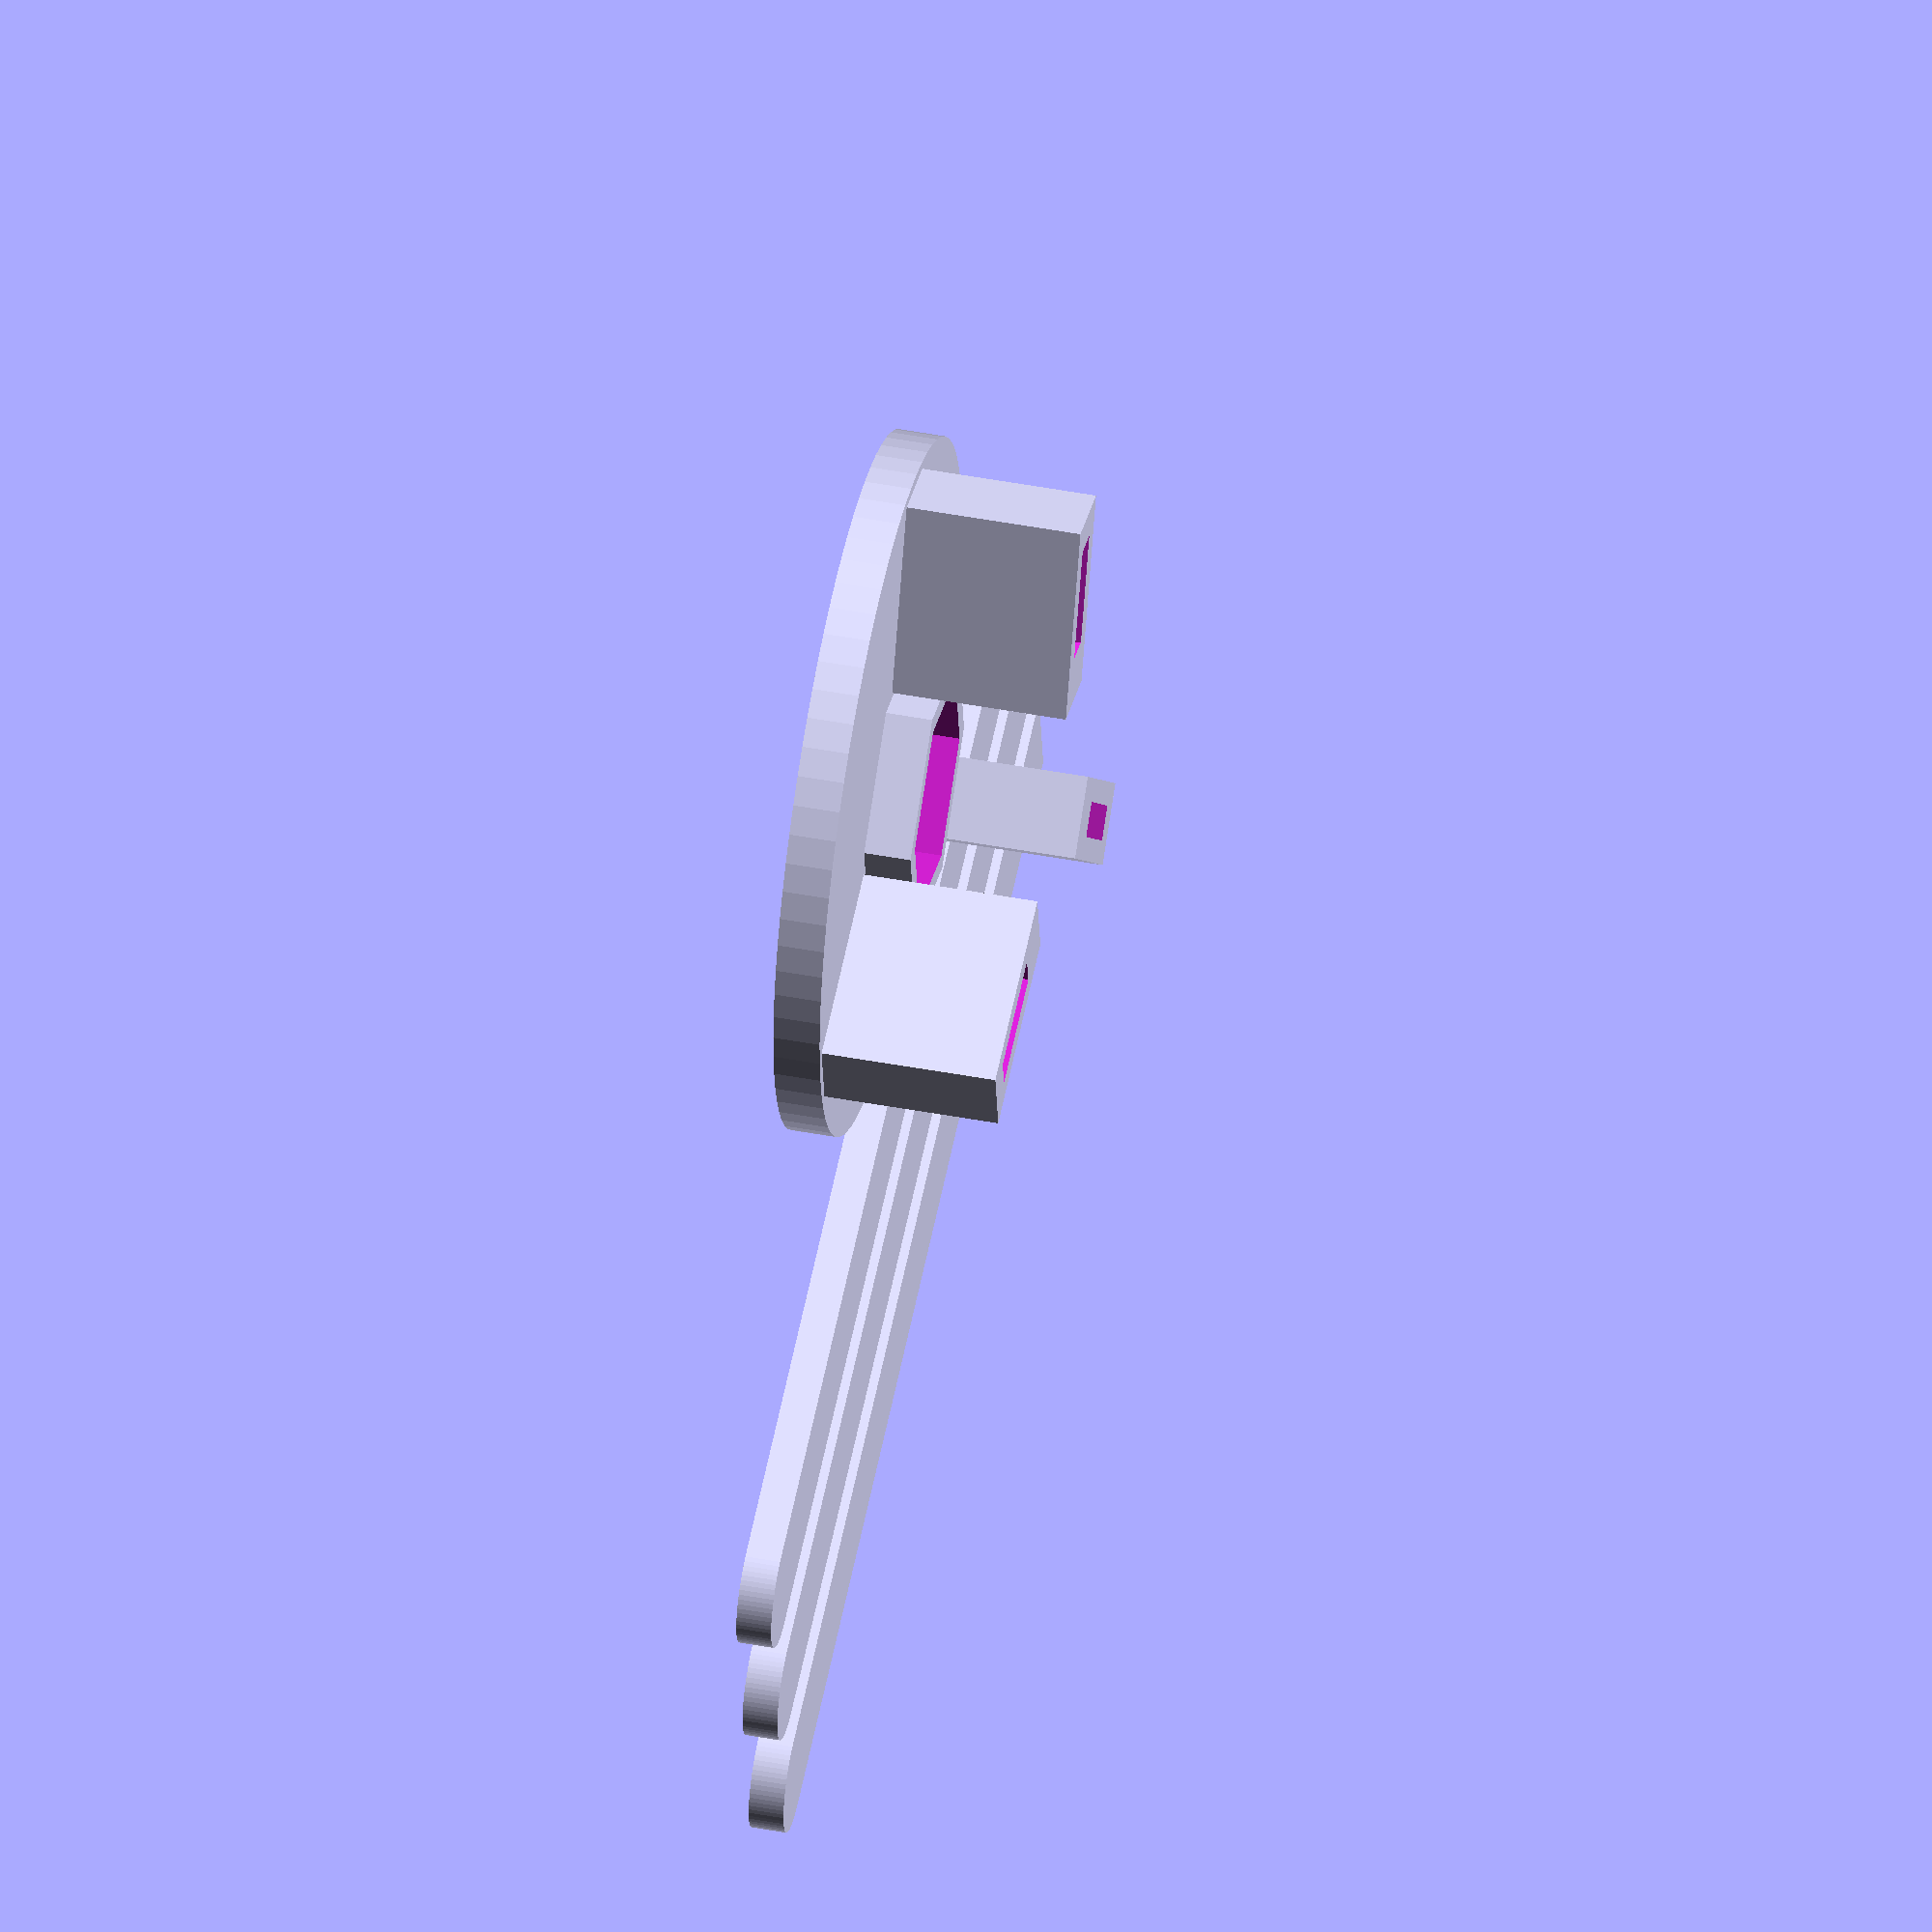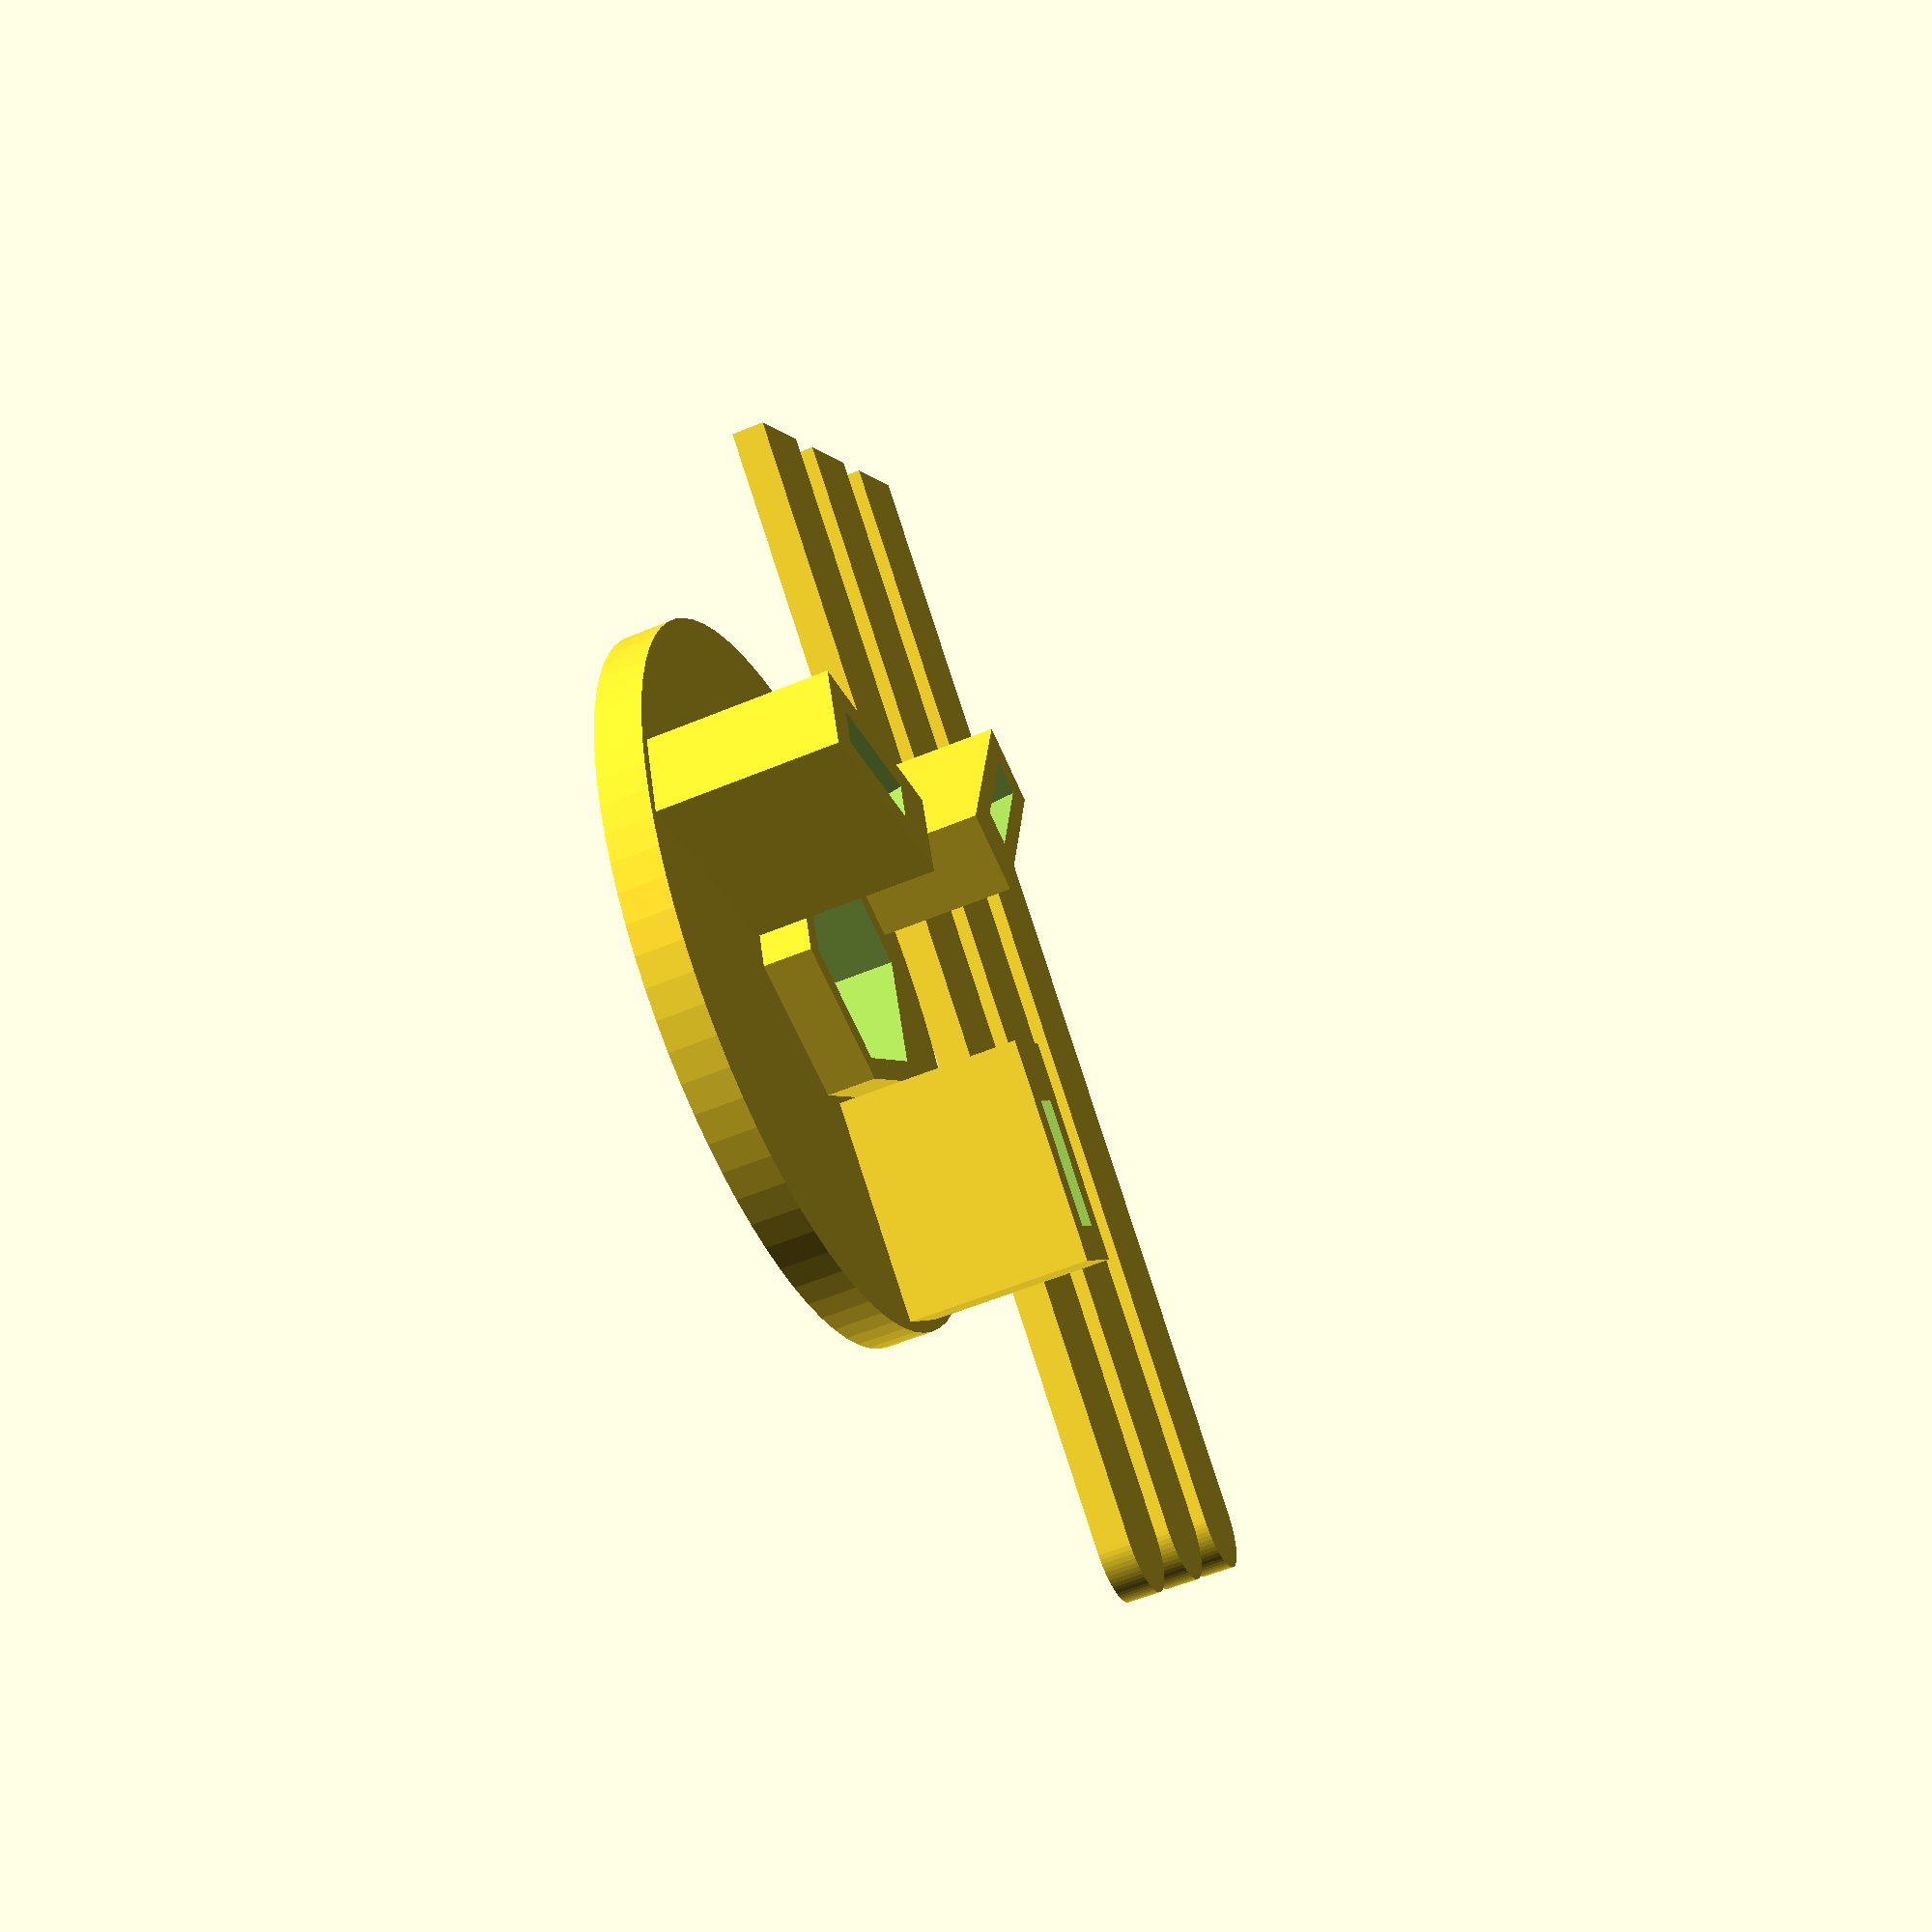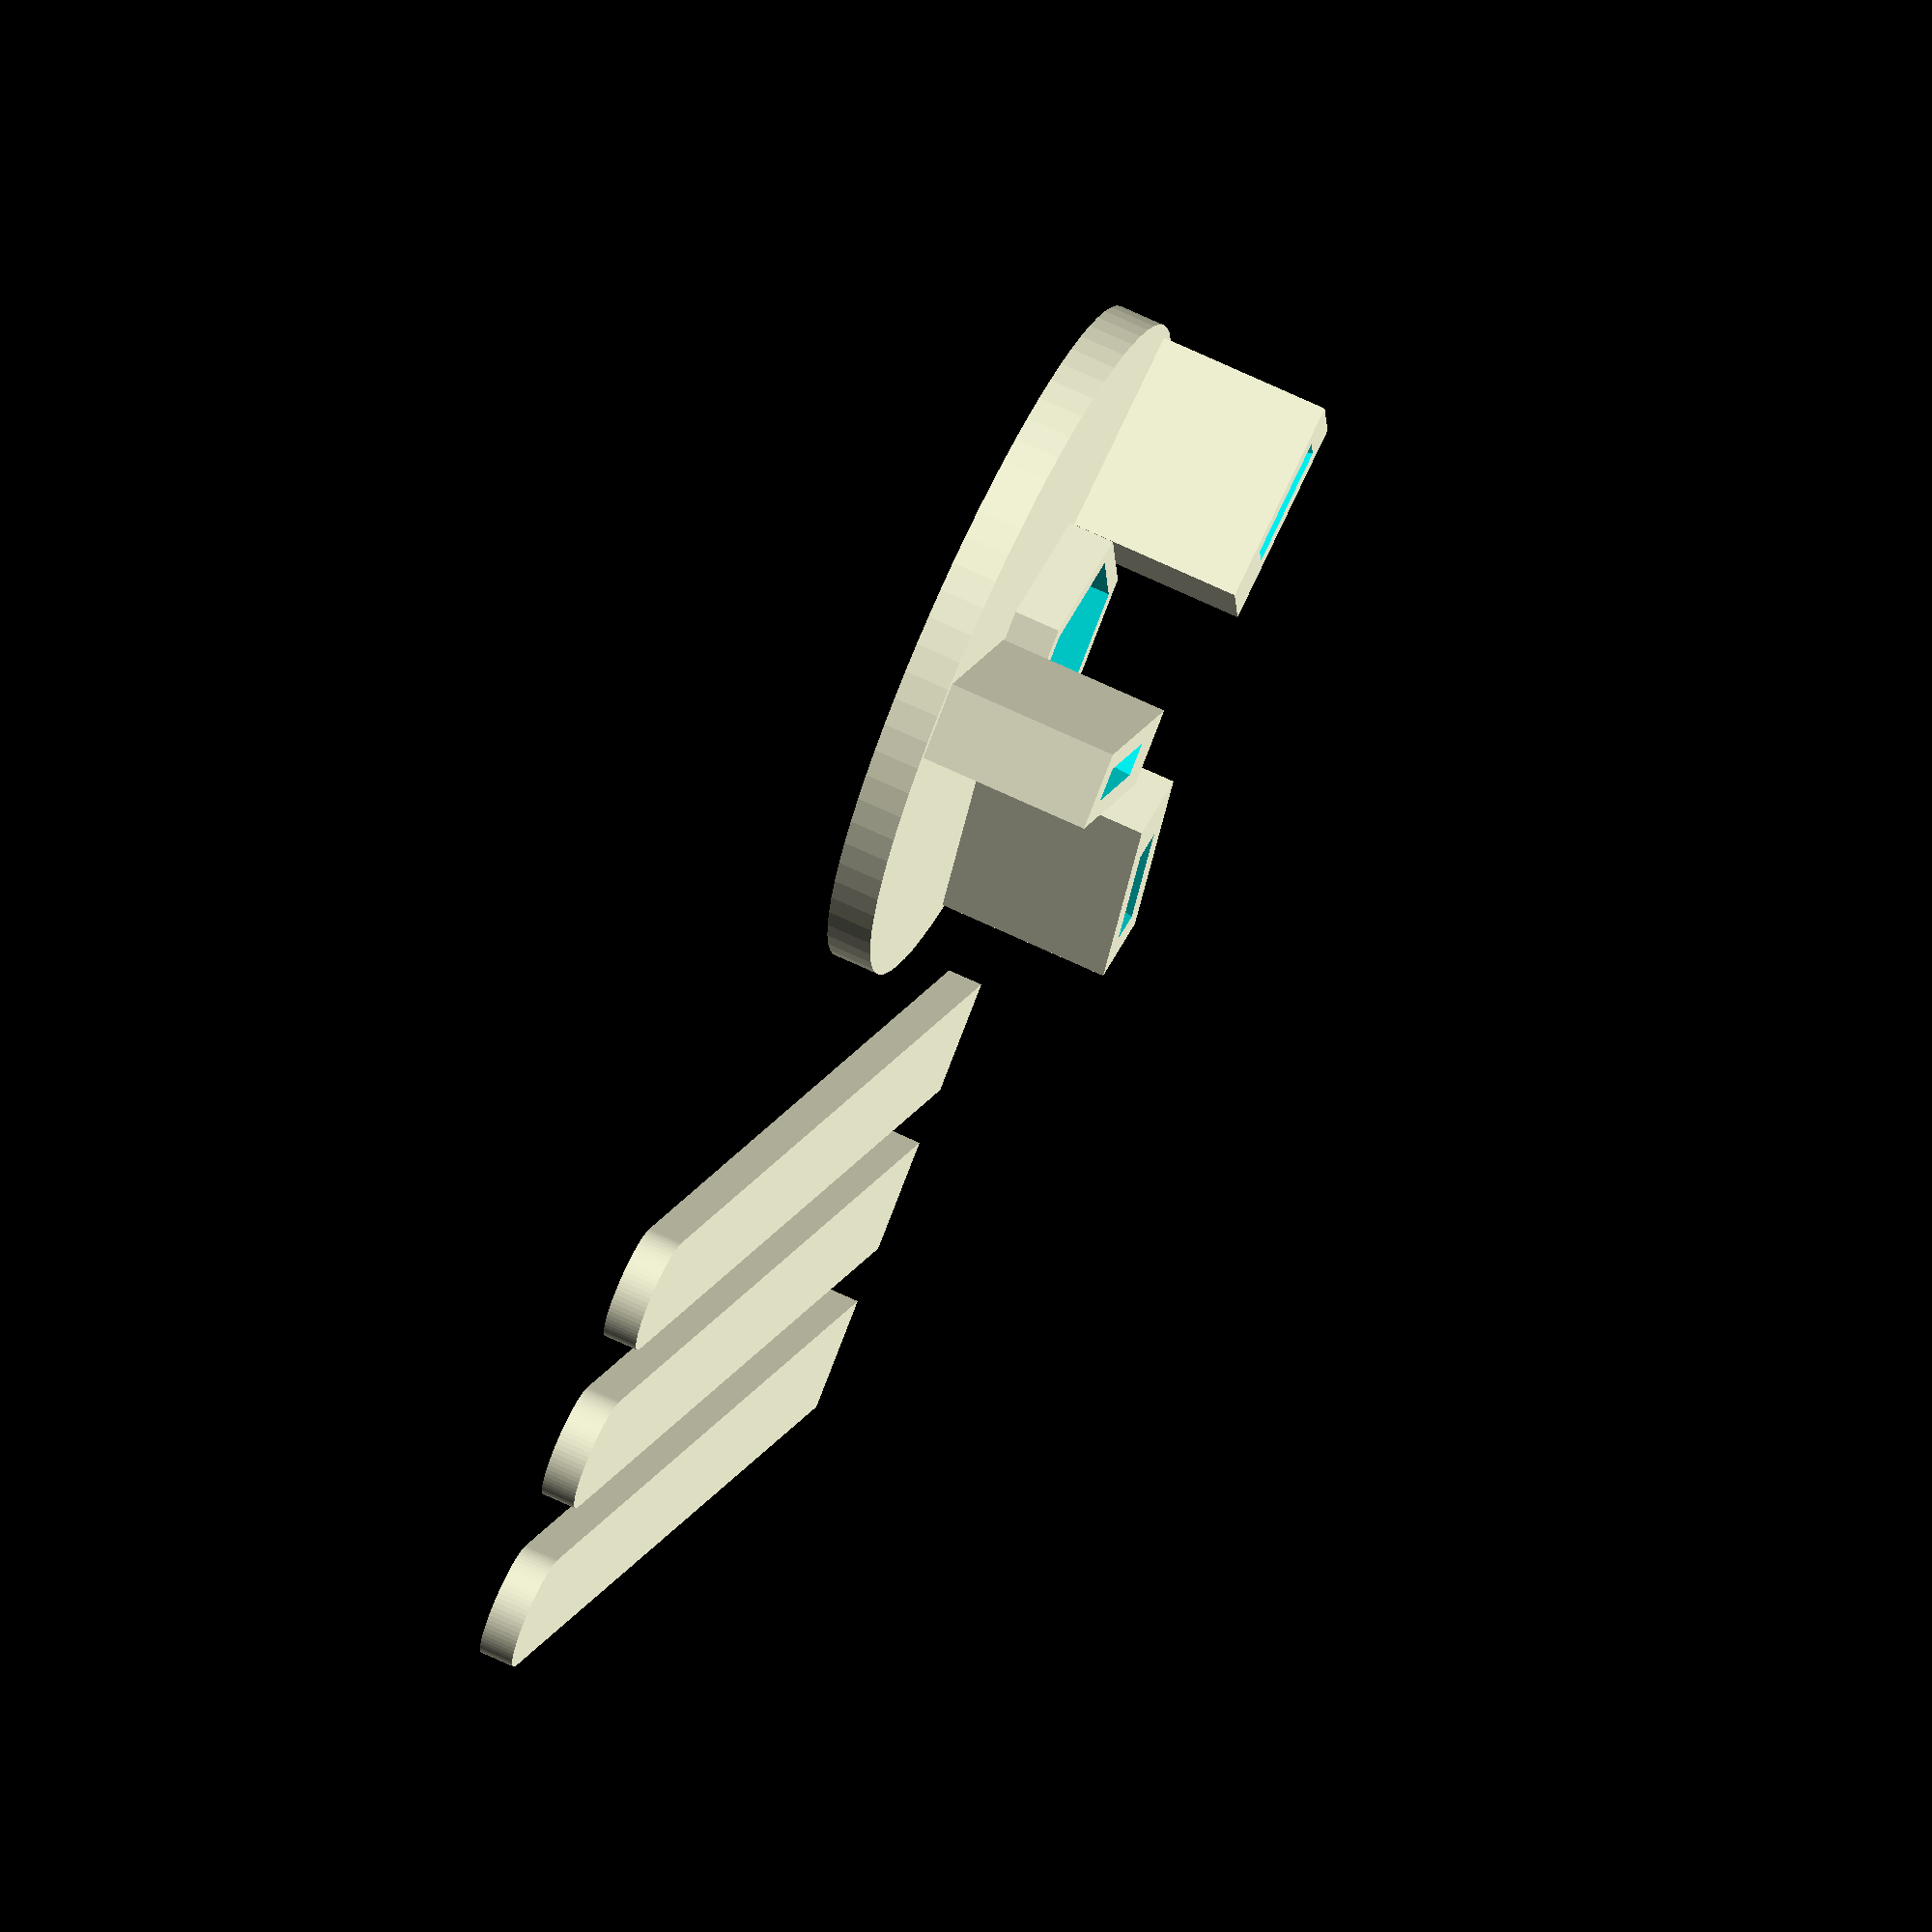
<openscad>
BaseRadius = 30;
BaseHeight = 4;
LegWidth = 10;
LegThicknes = 3;
LegHeight = 100;
LegPlugThickness = 4;
LegAngle = 15;
LegOffset = 0;
// Workarround for slicer software without XY/Horz. Compensation
LegPlugXYCompensation = 0;
HolderRadius=10;
HolderType = "Hexagon"; //[Circle,Hexagon]
DrawType = "All"; //[Head,Legs,All,Demo]

/* [HIDDEN] */
$fn = 75;

if(DrawType == "Head") Head();
if(DrawType == "Demo") rotate([180,0,0])Head();
if(DrawType == "Legs") rotate([90,0,0])Leg();
if(DrawType == "All") {
    Head();
    for(a=[1:3]) 
        translate([BaseRadius+5+a*(LegWidth+5),LegHeight/2,LegThicknes/2])
            rotate([90,0,0])
                Leg();
}

module Head(){
    difference(){
        hFn = HolderType == "Circle" ? 50:6;
        union(){
            Base();
            translate([0,0,BaseHeight]) 
                cylinder(r=HolderRadius+2,h=BaseHeight*2,center=true,$fn=hFn);
        }    
        cylinder(r=HolderRadius,h=100,center=true,$fn=hFn);
    }
}
module Base(){
    cylinder(r=BaseRadius,h=BaseHeight);
    for(a=[1:3]){
        rotate(30+a*120)
            translate([BaseRadius-LegWidth,0,BaseHeight])
                Plug();
    }
}
module Plug(){
    bHeigh = LegWidth*1.5;
    if(DrawType == "Demo"){
        translate([0,0,bHeigh/2]) 
            cube([LegWidth+LegPlugThickness*2,LegThicknes+LegPlugThickness, bHeigh],center=true);
        translate([-3,0,0])
            rotate([0,LegAngle,0]) 
                translate([-LegOffset,0,LegThicknes+4])
                    Leg(LegPlugXYCompensation);
    }
    else{
        difference(){
            translate([0,0,bHeigh/2]) 
                cube([LegWidth+LegPlugThickness*2,LegThicknes+LegPlugThickness, bHeigh],center=true);
            translate([-3,0,0])
                rotate([0,LegAngle,0]) 
                    translate([-LegOffset,0,LegThicknes+4])
                        Leg(LegPlugXYCompensation);
        }
    }
}

module Leg(legThModf=0){
    rotate([90,-90,0]){
        hull(){
            cube([LegWidth+legThModf,LegWidth+legThModf,LegThicknes+legThModf],center=true);
            translate([LegHeight,0,0]) cylinder(d=LegWidth,h=LegThicknes+legThModf,center=true);
        }
    }
}
</openscad>
<views>
elev=311.2 azim=80.0 roll=281.6 proj=o view=wireframe
elev=54.5 azim=310.8 roll=294.1 proj=p view=solid
elev=109.7 azim=325.3 roll=244.9 proj=o view=solid
</views>
